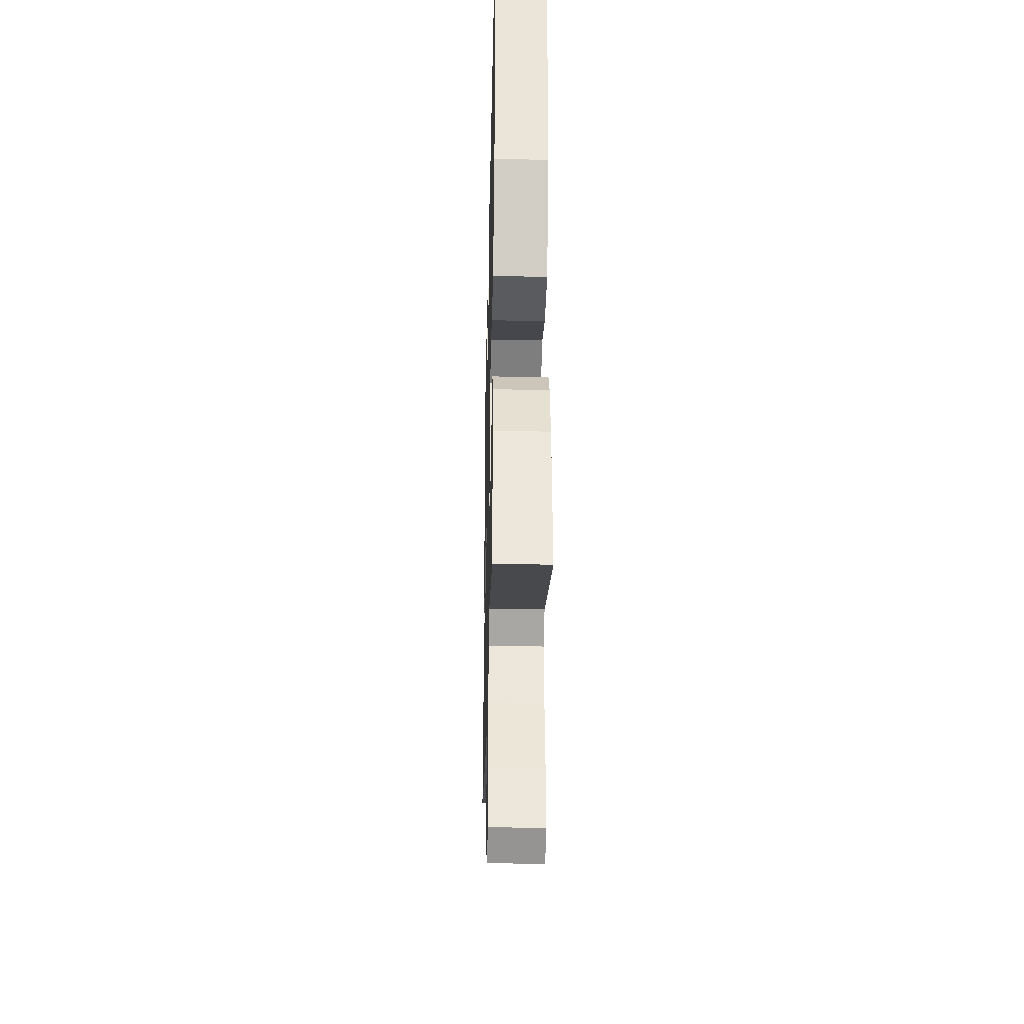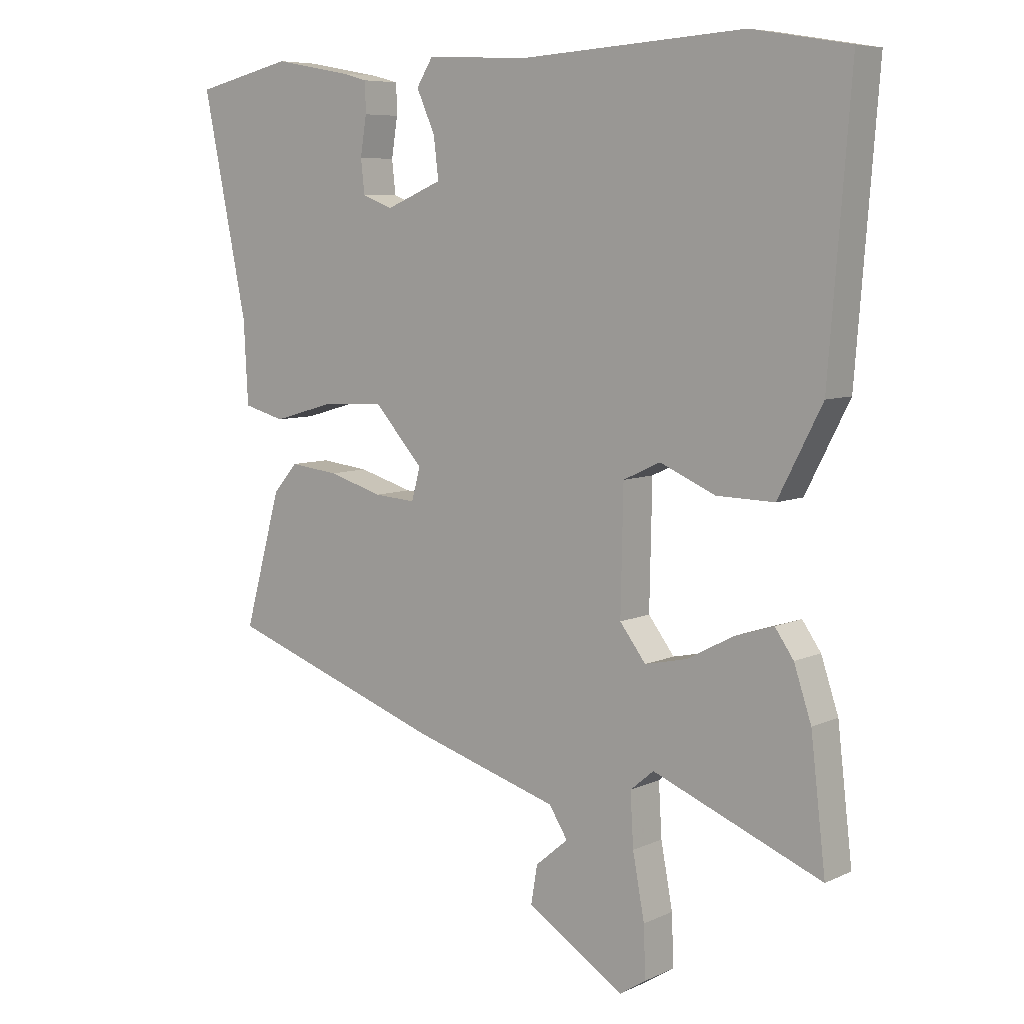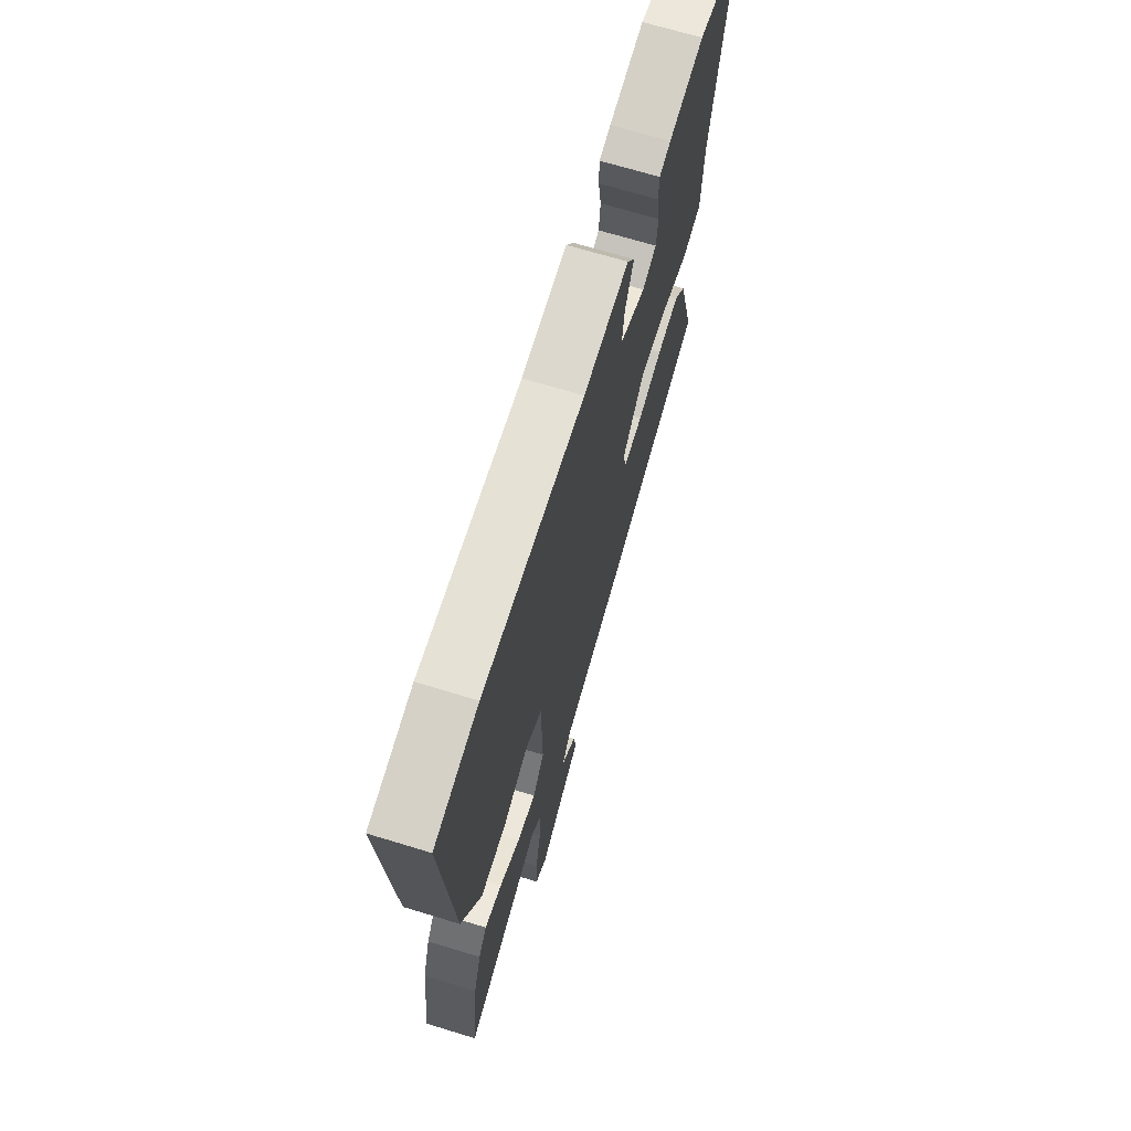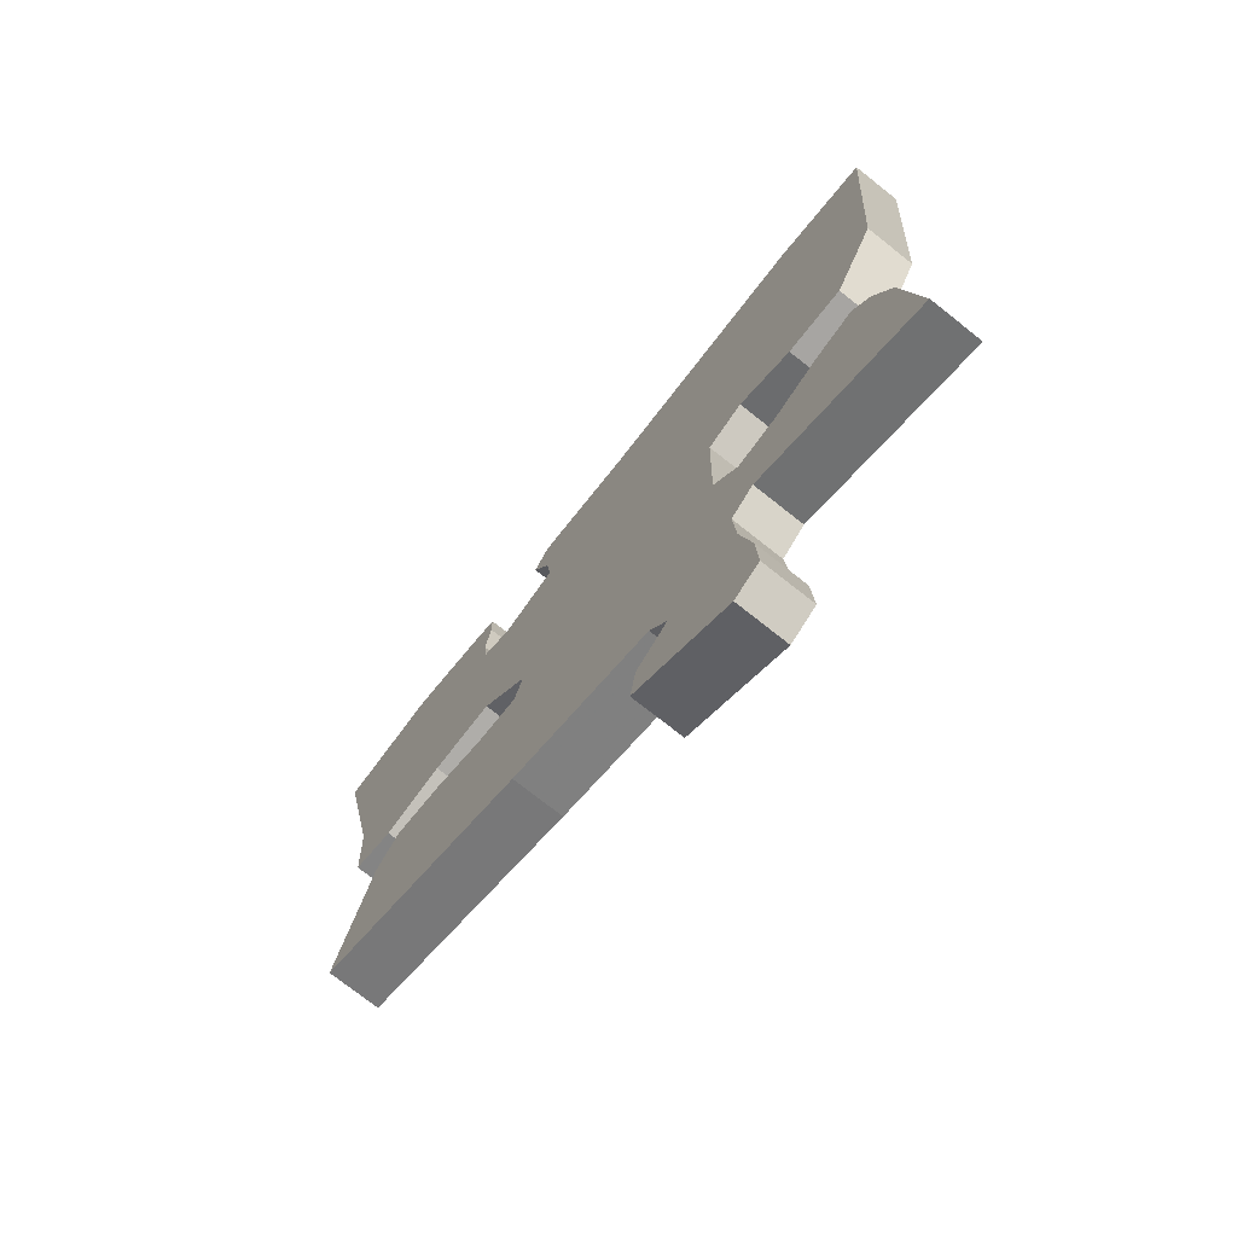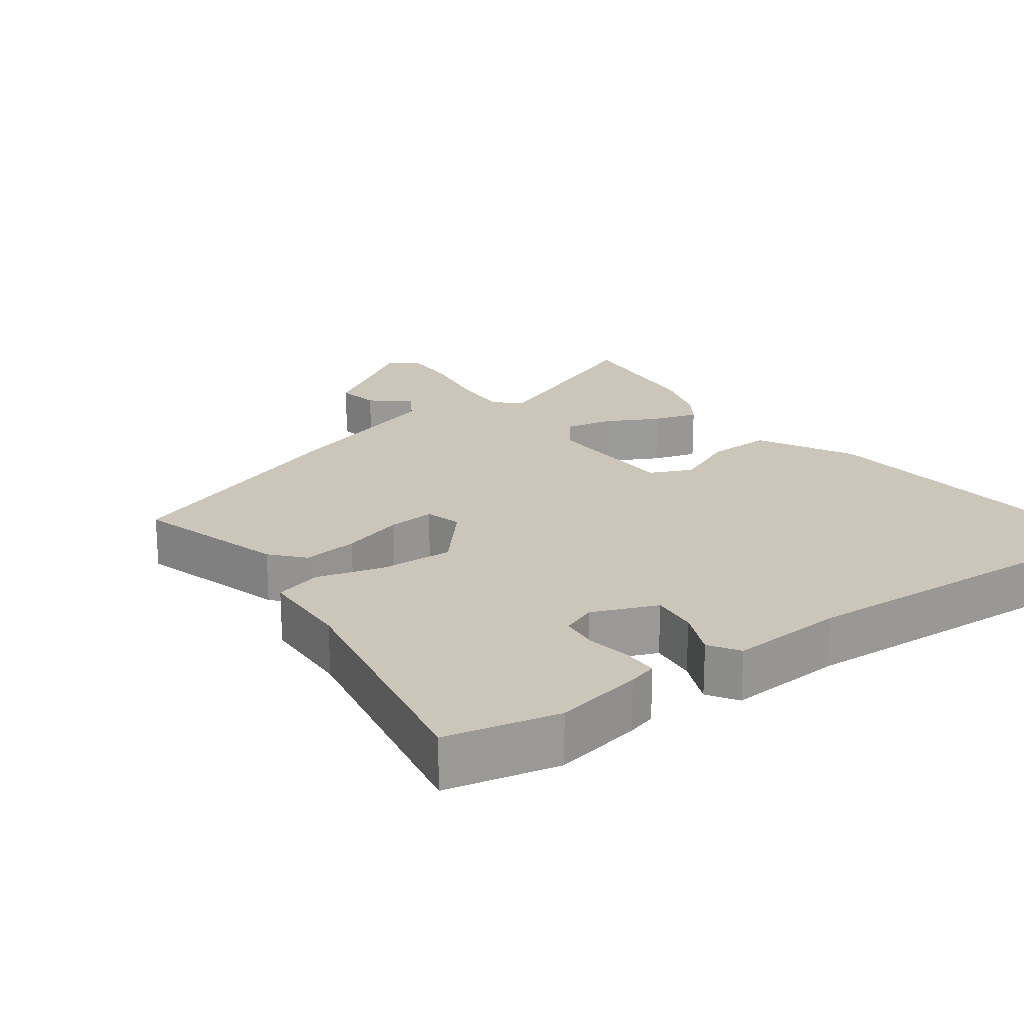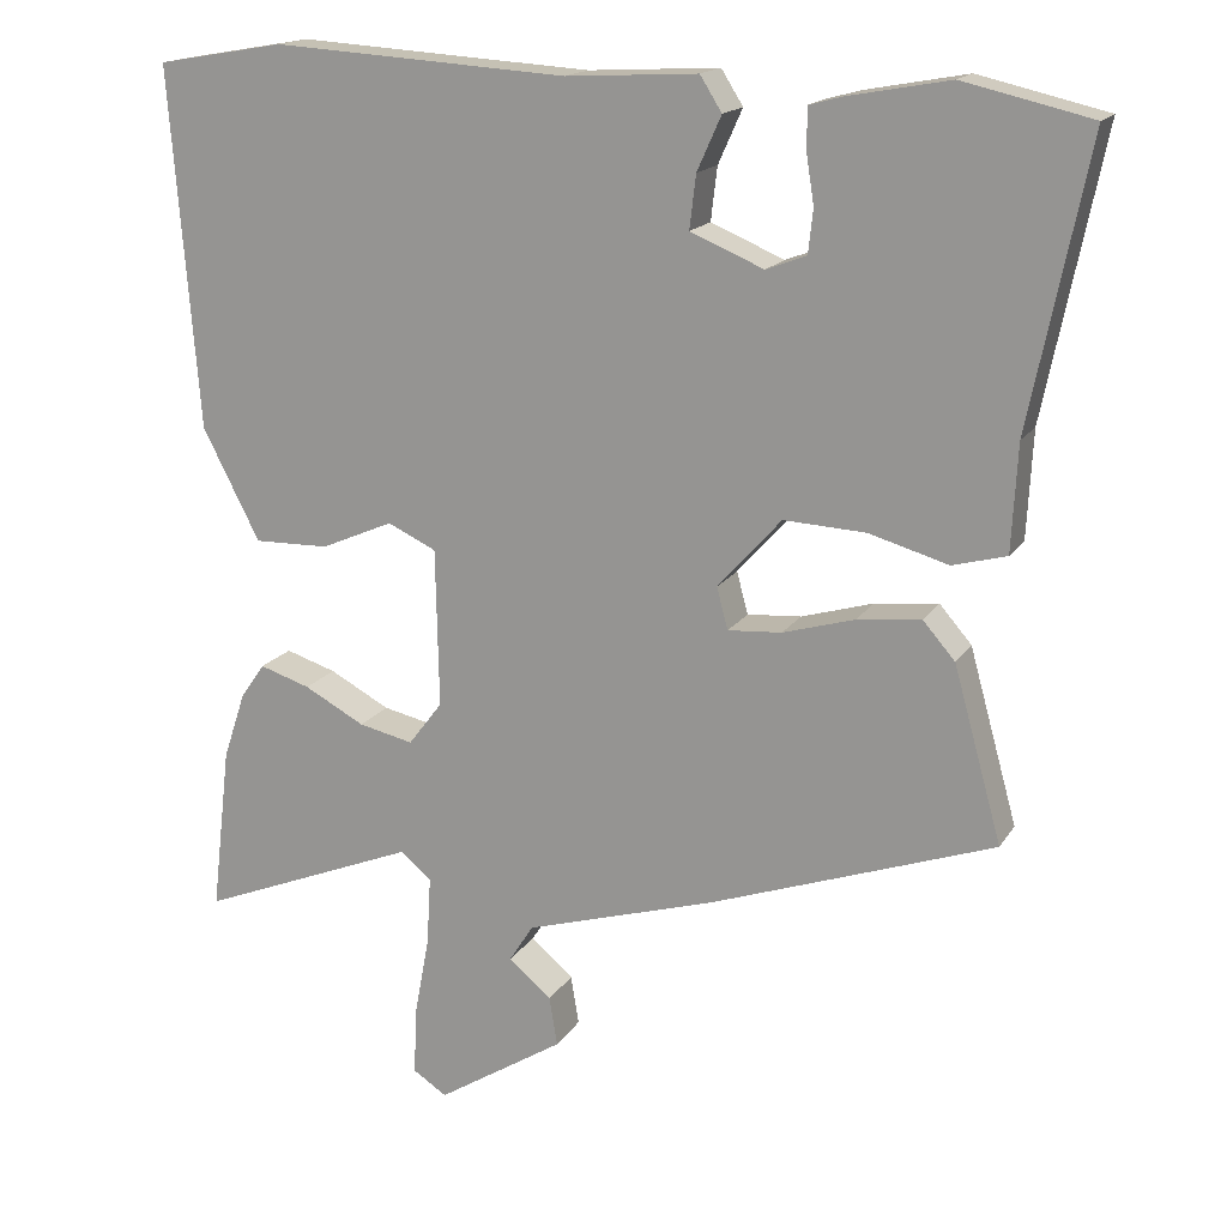
<metadata>
{"format":"obj","ext":"obj","renderer":"f3d","projection":"perspective","resolution":1024,"background":"white","views":[{"elev":-34.3,"azim":88.7,"up":"+Z"},{"elev":7.2,"azim":37.8,"up":"+Z"},{"elev":68.8,"azim":107.0,"up":"+Z"},{"elev":-75.0,"azim":51.7,"up":"+Z"},{"elev":20.8,"azim":-36.8,"up":"+Y"},{"elev":16.7,"azim":-157.9,"up":"+Z"}]}
</metadata>
<code>
v -0.606 0.07 0.475
v -0.447 0.07 0.512
v -0.322 0.07 0.489
v -0.281 0.07 0.478
v -0.28 0.07 0.429
v -0.29 0.07 0.366
v -0.284 0.07 0.312
v -0.234 0.07 0.293
v -0.143 0.07 0.331
v -0.151 0.07 0.397
v -0.181 0.07 0.464
v -0.154 0.07 0.507
v 0.009 0.07 0.498
v 0.375 0.07 0.521
v 0.533 0.07 0.494
v 0.498 0.07 0.048
v 0.427 0.07 -0.09
v 0.334 0.07 -0.088
v 0.244 0.07 -0.049
v 0.184 0.07 -0.077
v 0.18 0.07 -0.274
v 0.222 0.07 -0.329
v 0.29 0.07 -0.314
v 0.365 0.07 -0.274
v 0.428 0.07 -0.254
v 0.458 0.07 -0.297
v 0.486 0.07 -0.381
v 0.51 0.07 -0.587
v 0.237 0.07 -0.477
v 0.199 0.07 -0.509
v 0.204 0.07 -0.594
v 0.223 0.07 -0.696
v 0.226 0.07 -0.778
v 0.184 0.07 -0.805
v 0.026 0.07 -0.705
v 0.036 0.07 -0.644
v 0.089 0.07 -0.599
v 0.059 0.07 -0.552
v -0.178 0.07 -0.481
v -0.53 0.07 -0.357
v -0.47 0.07 -0.141
v -0.43 0.07 -0.095
v -0.351 0.07 -0.104
v -0.262 0.07 -0.13
v -0.195 0.07 -0.135
v -0.181 0.07 -0.083
v -0.26 0.07 0.005
v -0.362 0.07 0
v -0.46 0.07 -0.028
v -0.527 0.07 -0.01
v -0.534 0.07 0.123
v -0.606 0 0.475
v -0.447 0 0.512
v -0.322 0 0.489
v -0.281 0 0.478
v -0.28 0 0.429
v -0.29 0 0.366
v -0.284 0 0.312
v -0.234 0 0.293
v -0.143 0 0.331
v -0.151 0 0.397
v -0.181 0 0.464
v -0.154 0 0.507
v 0.009 0 0.498
v 0.375 0 0.521
v 0.533 0 0.494
v 0.498 0 0.048
v 0.427 0 -0.09
v 0.334 0 -0.088
v 0.244 0 -0.049
v 0.184 0 -0.077
v 0.18 0 -0.274
v 0.222 0 -0.329
v 0.29 0 -0.314
v 0.365 0 -0.274
v 0.428 0 -0.254
v 0.458 0 -0.297
v 0.486 0 -0.381
v 0.51 0 -0.587
v 0.237 0 -0.477
v 0.199 0 -0.509
v 0.204 0 -0.594
v 0.223 0 -0.696
v 0.226 0 -0.778
v 0.184 0 -0.805
v 0.026 0 -0.705
v 0.036 0 -0.644
v 0.089 0 -0.599
v 0.059 0 -0.552
v -0.178 0 -0.481
v -0.53 0 -0.357
v -0.47 0 -0.141
v -0.43 0 -0.095
v -0.351 0 -0.104
v -0.262 0 -0.13
v -0.195 0 -0.135
v -0.181 0 -0.083
v -0.26 0 0.005
v -0.362 0 0
v -0.46 0 -0.028
v -0.527 0 -0.01
v -0.534 0 0.123
f 48 49 50 51
f 1 2 3
f 51 1 3
f 48 51 3
f 47 48 3
f 42 43 44
f 41 42 44
f 40 41 44
f 39 40 44
f 38 39 44
f 38 44 45
f 37 38 45 46
f 35 36 37
f 34 35 37
f 33 34 37
f 32 33 37
f 31 32 37
f 30 31 37 46
f 27 28 29
f 26 27 29
f 25 26 29
f 24 25 29
f 23 24 29
f 22 23 29 30
f 21 22 30 46
f 17 18 19
f 16 17 19
f 15 16 19
f 14 15 19
f 13 14 19
f 13 19 20
f 12 13 20
f 11 12 20
f 10 11 20
f 9 10 20 21
f 3 4 5 6
f 3 6 7
f 47 3 7
f 21 46 47
f 9 21 47
f 8 9 47
f 7 8 47
f 102 101 100 99
f 54 53 52
f 54 52 102
f 54 102 99
f 54 99 98
f 95 94 93
f 95 93 92
f 95 92 91
f 95 91 90
f 95 90 89
f 96 95 89
f 97 96 89 88
f 88 87 86
f 88 86 85
f 88 85 84
f 88 84 83
f 88 83 82
f 97 88 82 81
f 80 79 78
f 80 78 77
f 80 77 76
f 80 76 75
f 80 75 74
f 81 80 74 73
f 97 81 73 72
f 70 69 68
f 70 68 67
f 70 67 66
f 70 66 65
f 70 65 64
f 71 70 64
f 71 64 63
f 71 63 62
f 71 62 61
f 72 71 61 60
f 57 56 55 54
f 58 57 54
f 58 54 98
f 98 97 72
f 98 72 60
f 98 60 59
f 98 59 58
f 1 52 53 2
f 2 53 54 3
f 3 54 55 4
f 4 55 56 5
f 5 56 57 6
f 6 57 58 7
f 7 58 59 8
f 8 59 60 9
f 9 60 61 10
f 10 61 62 11
f 11 62 63 12
f 12 63 64 13
f 13 64 65 14
f 14 65 66 15
f 15 66 67 16
f 16 67 68 17
f 17 68 69 18
f 18 69 70 19
f 19 70 71 20
f 20 71 72 21
f 21 72 73 22
f 22 73 74 23
f 23 74 75 24
f 24 75 76 25
f 25 76 77 26
f 26 77 78 27
f 27 78 79 28
f 28 79 80 29
f 29 80 81 30
f 30 81 82 31
f 31 82 83 32
f 32 83 84 33
f 33 84 85 34
f 34 85 86 35
f 35 86 87 36
f 36 87 88 37
f 37 88 89 38
f 38 89 90 39
f 39 90 91 40
f 40 91 92 41
f 41 92 93 42
f 42 93 94 43
f 43 94 95 44
f 44 95 96 45
f 45 96 97 46
f 46 97 98 47
f 47 98 99 48
f 48 99 100 49
f 49 100 101 50
f 50 101 102 51
f 51 102 52 1

</code>
